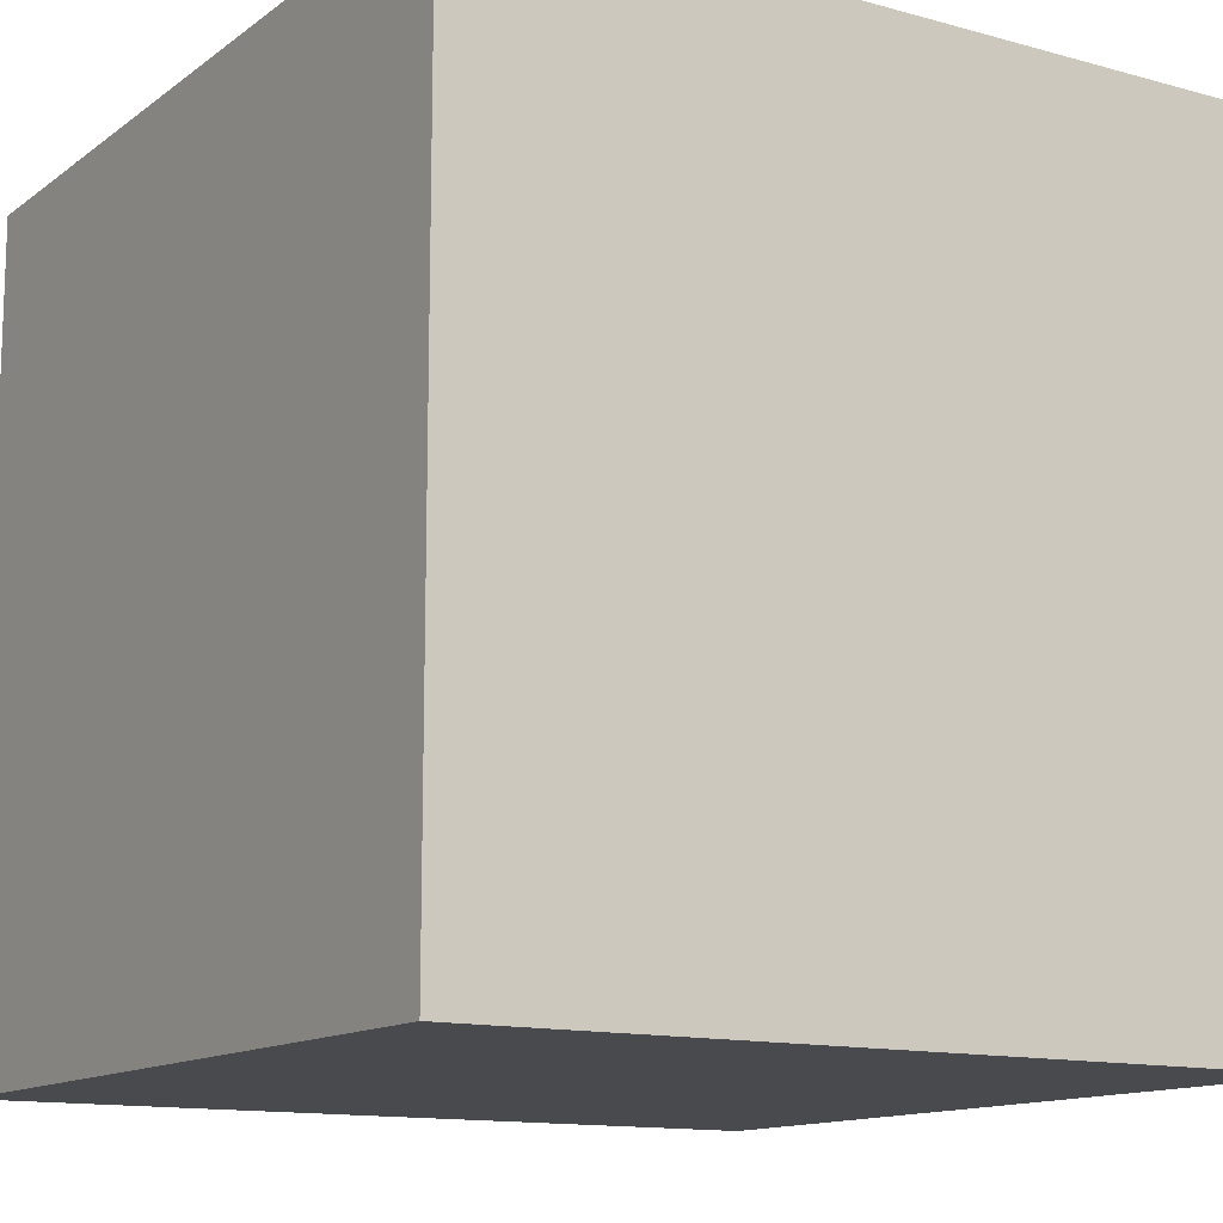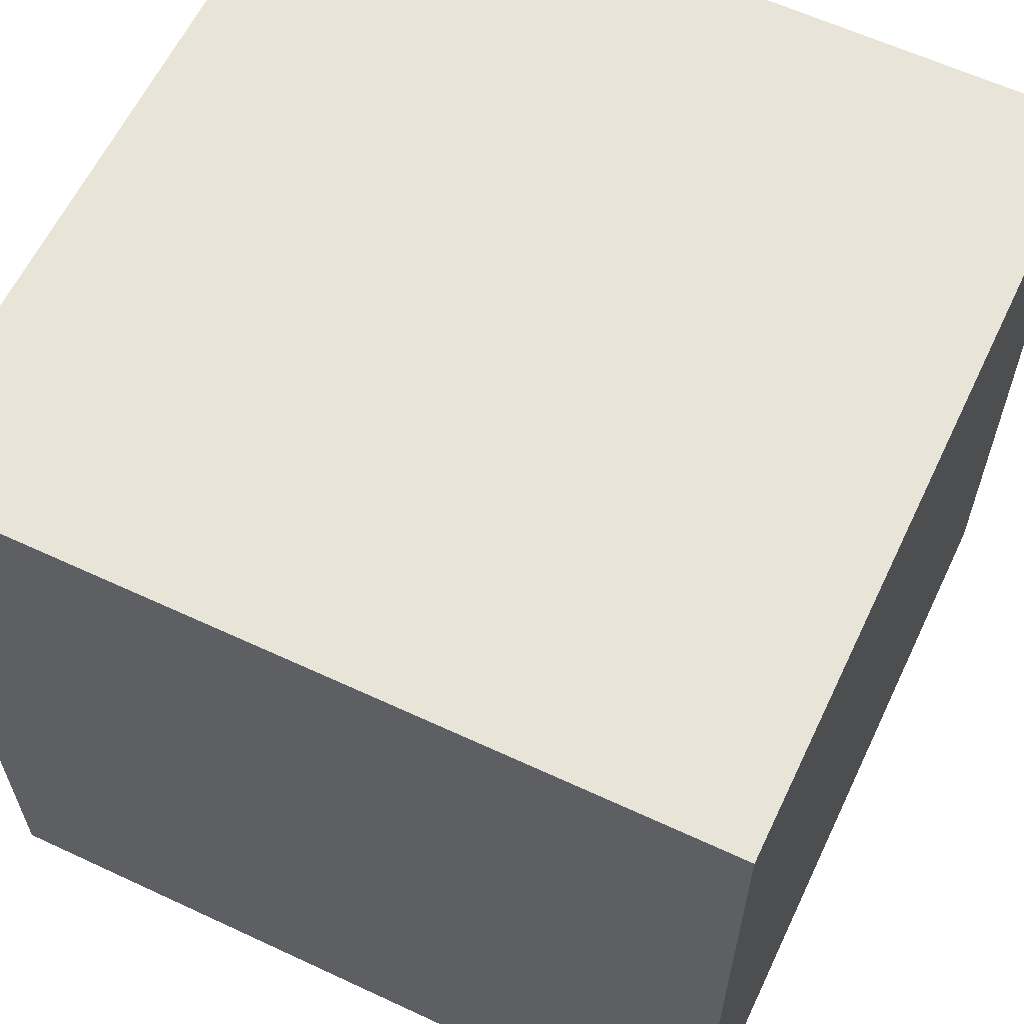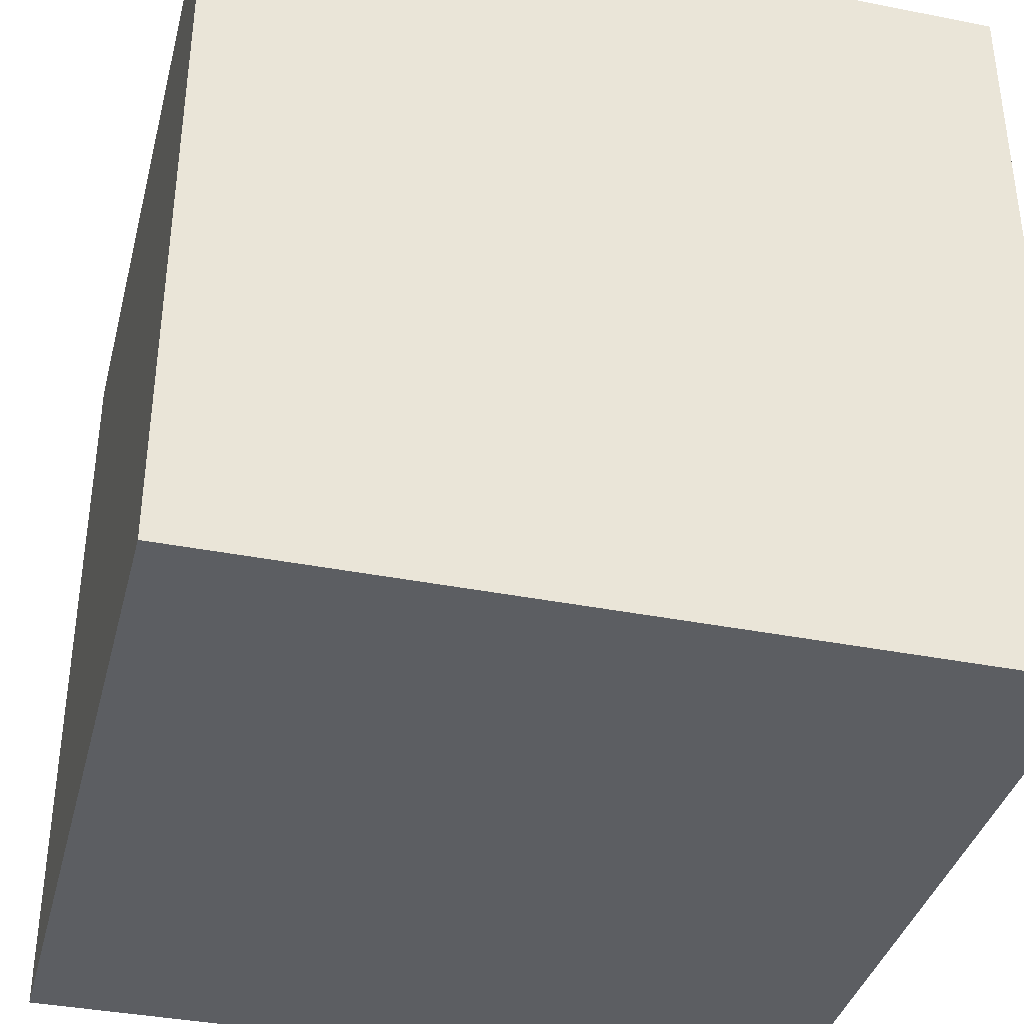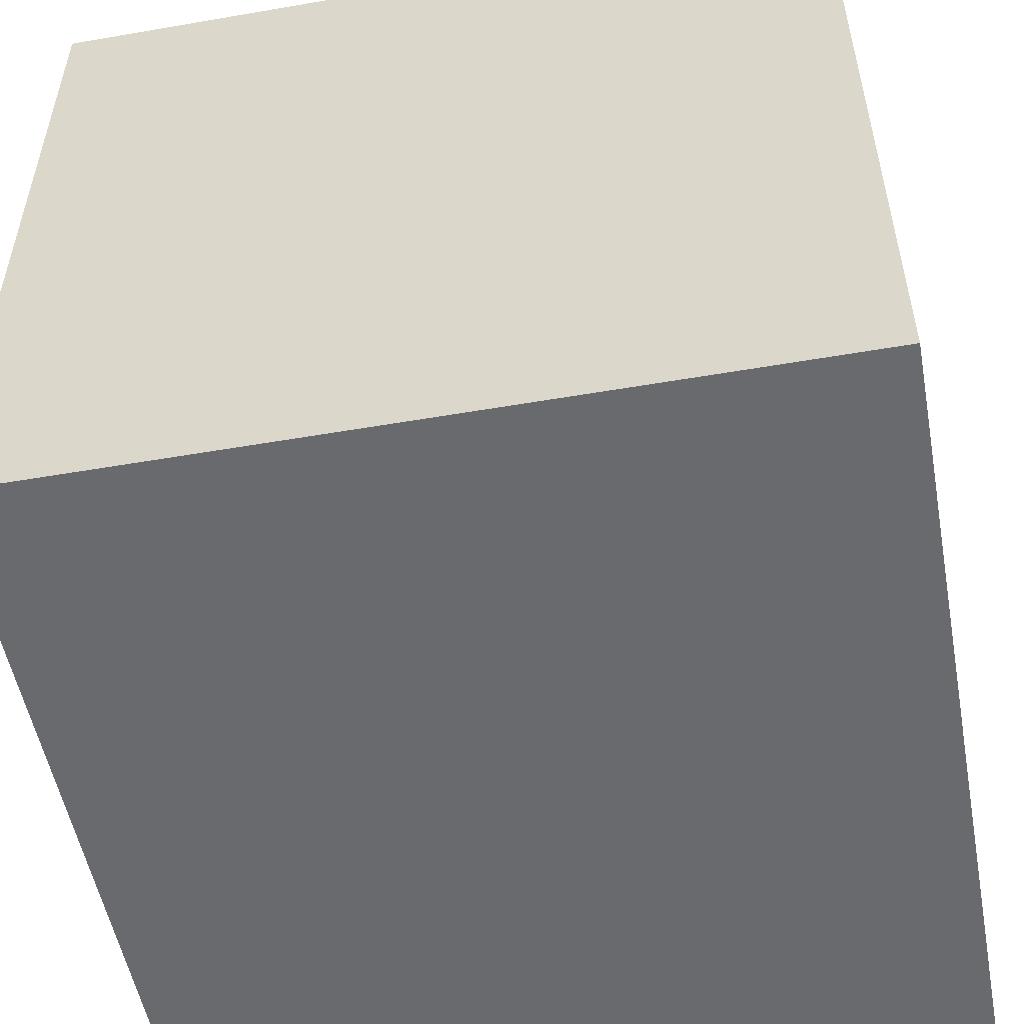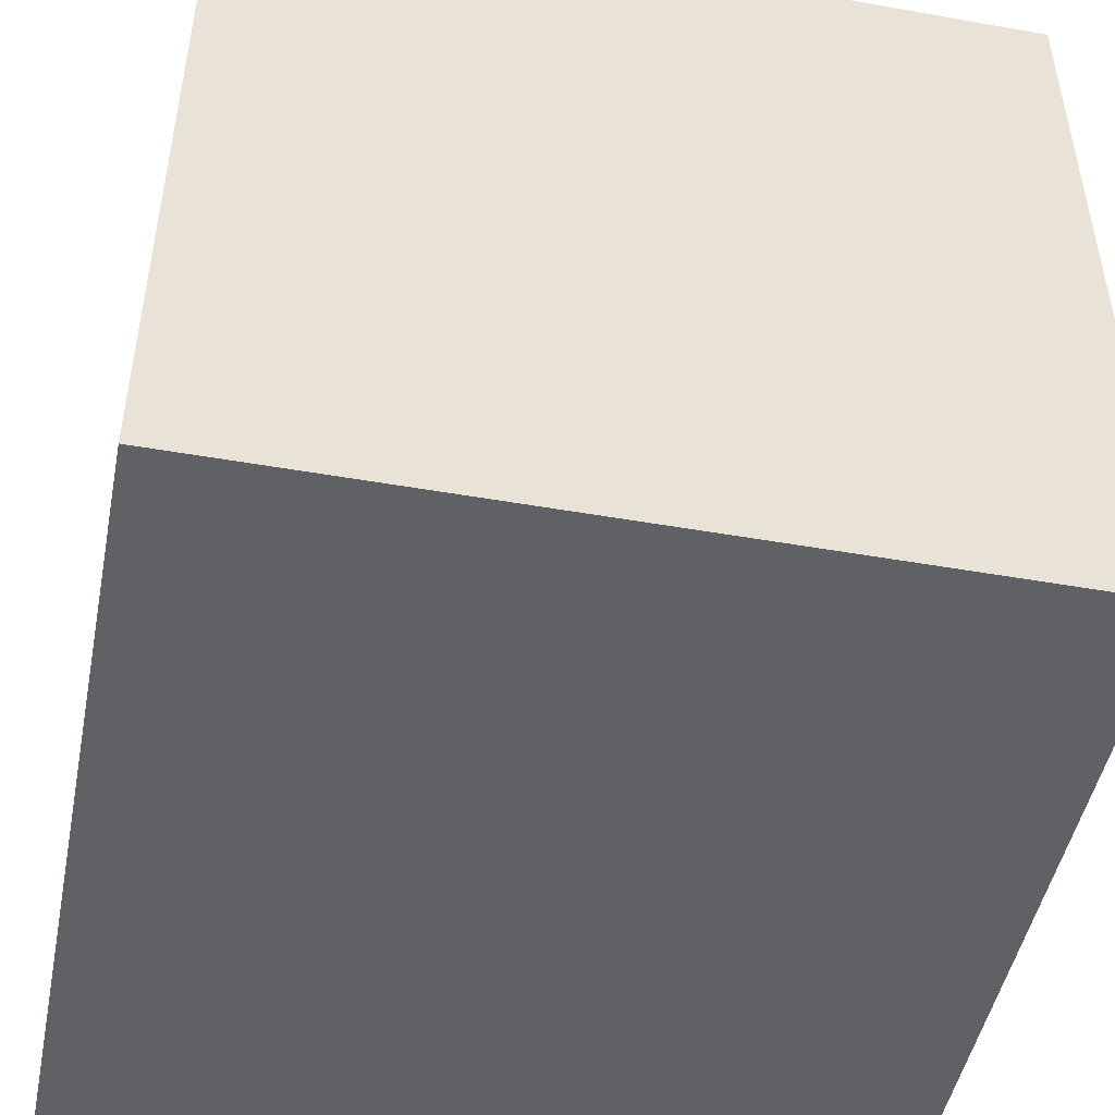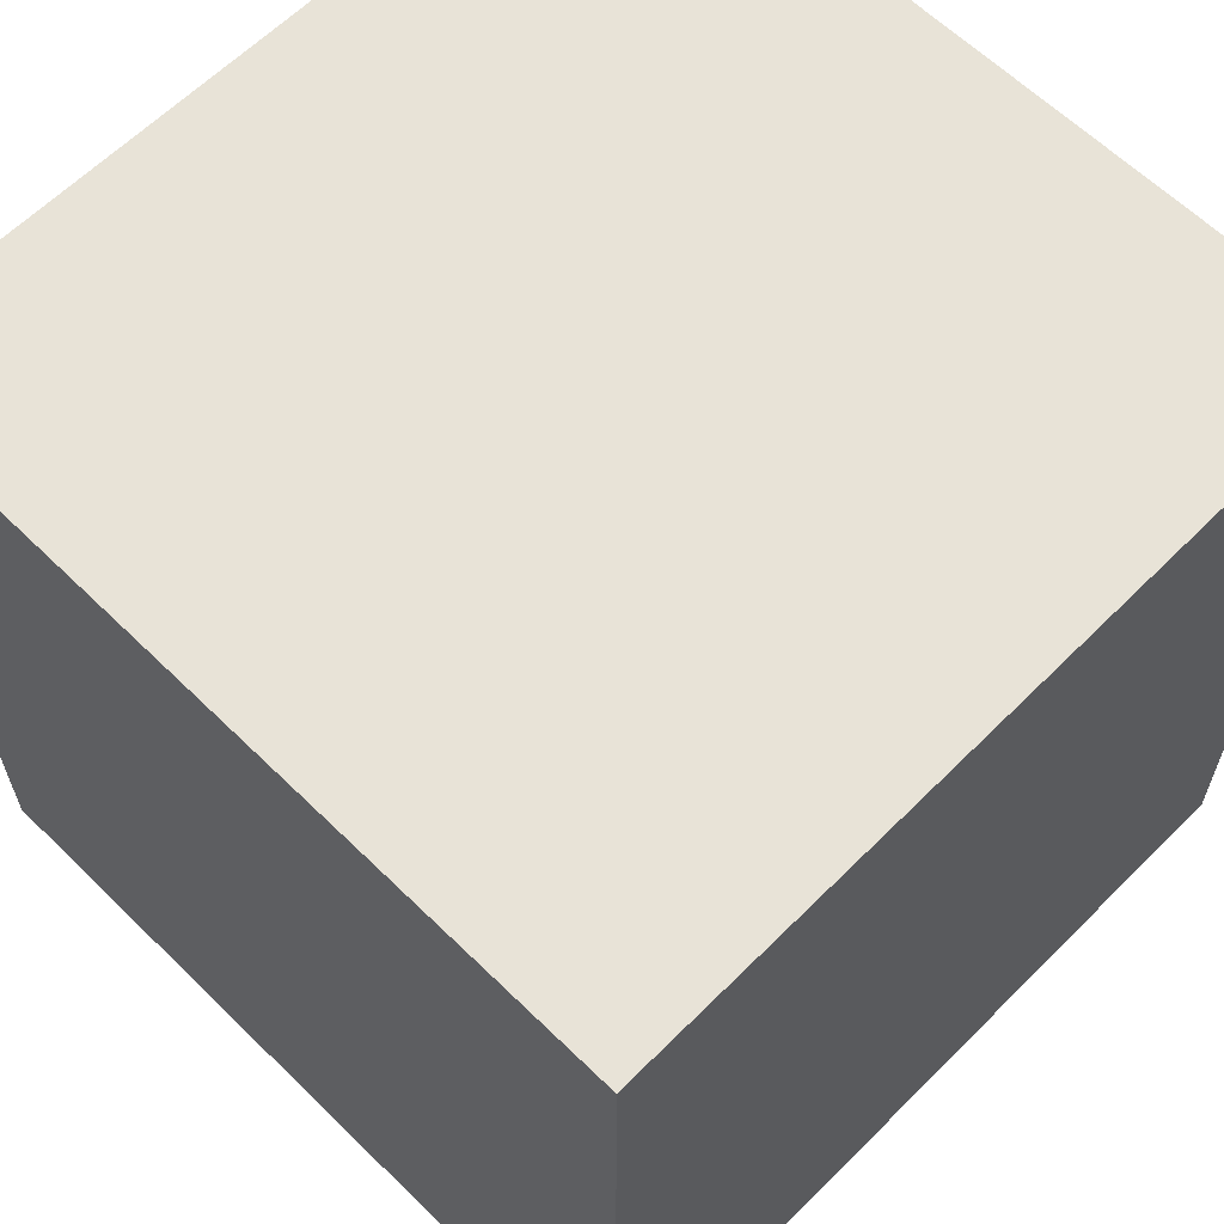
<metadata>
{"format":"obj","ext":"obj","renderer":"f3d","projection":"perspective","resolution":1024,"background":"white","views":[{"elev":-13.0,"azim":57.7,"up":"+Z"},{"elev":61.3,"azim":-64.6,"up":"+Y"},{"elev":-37.5,"azim":-14.2,"up":"+Z"},{"elev":-53.1,"azim":100.5,"up":"+Z"},{"elev":-48.0,"azim":-11.2,"up":"+Y"},{"elev":62.2,"azim":134.7,"up":"+Y"}]}
</metadata>
<code>
o Cube.005
v 14.42 2.836 33.29
v 14.42 3.476 33.29
v 14.42 2.836 32.65
v 14.42 3.476 32.65
v 15.06 2.836 33.29
v 15.06 3.476 33.29
v 15.06 2.836 32.65
v 15.06 3.476 32.65
f 2 3 1
f 4 7 3
f 8 5 7
f 6 1 5
f 7 1 3
f 4 6 8
f 2 4 3
f 4 8 7
f 8 6 5
f 6 2 1
f 7 5 1
f 4 2 6

</code>
